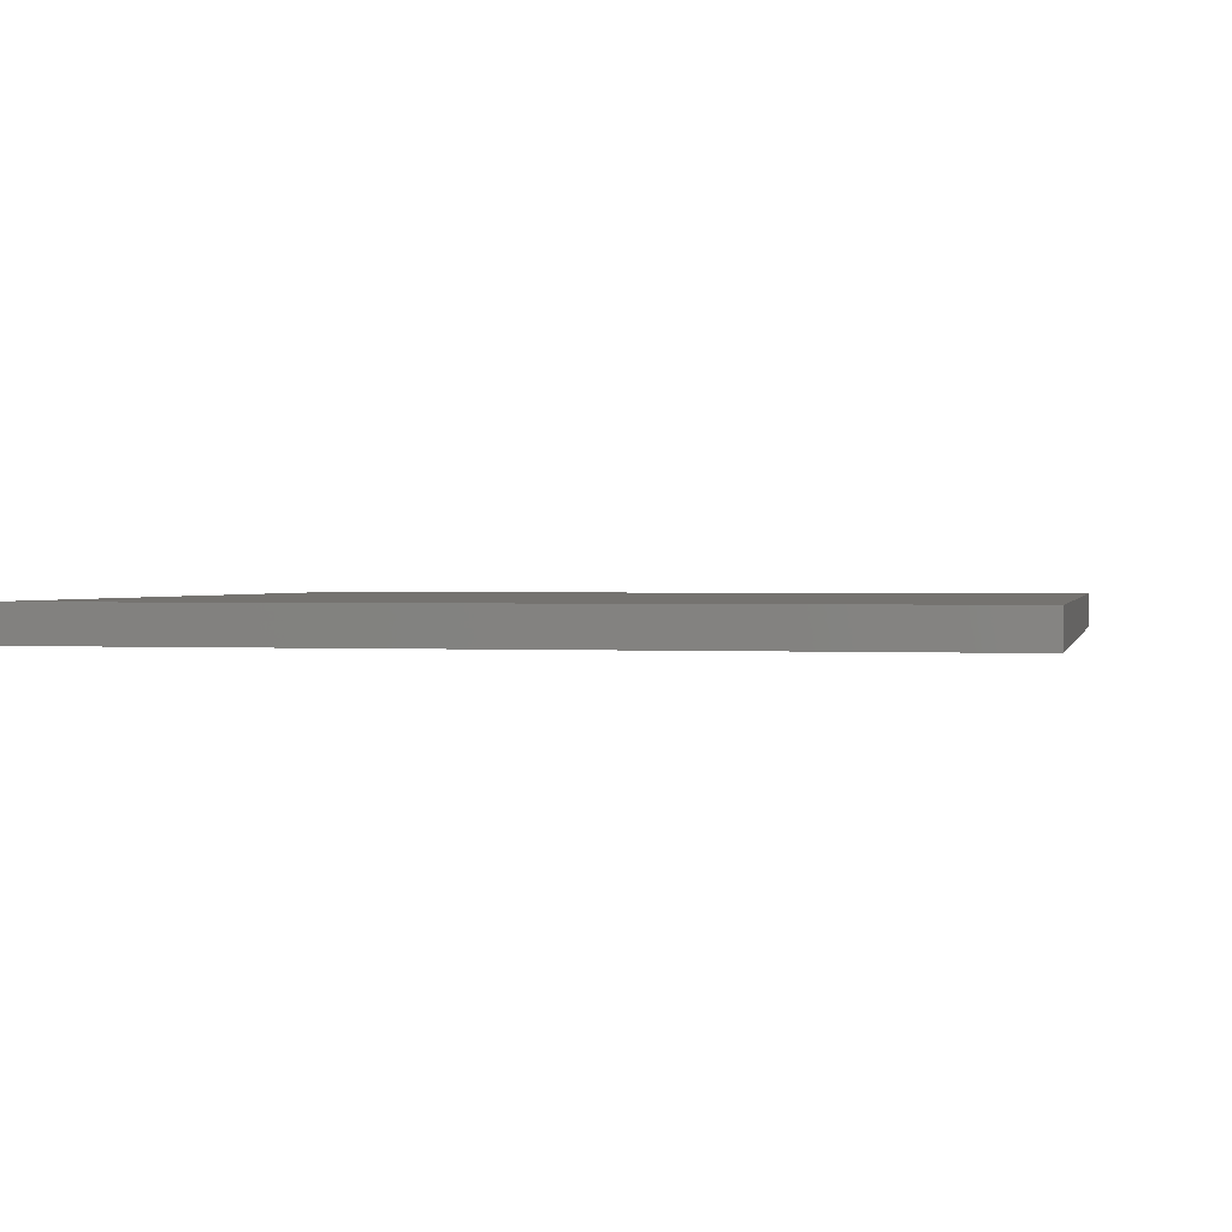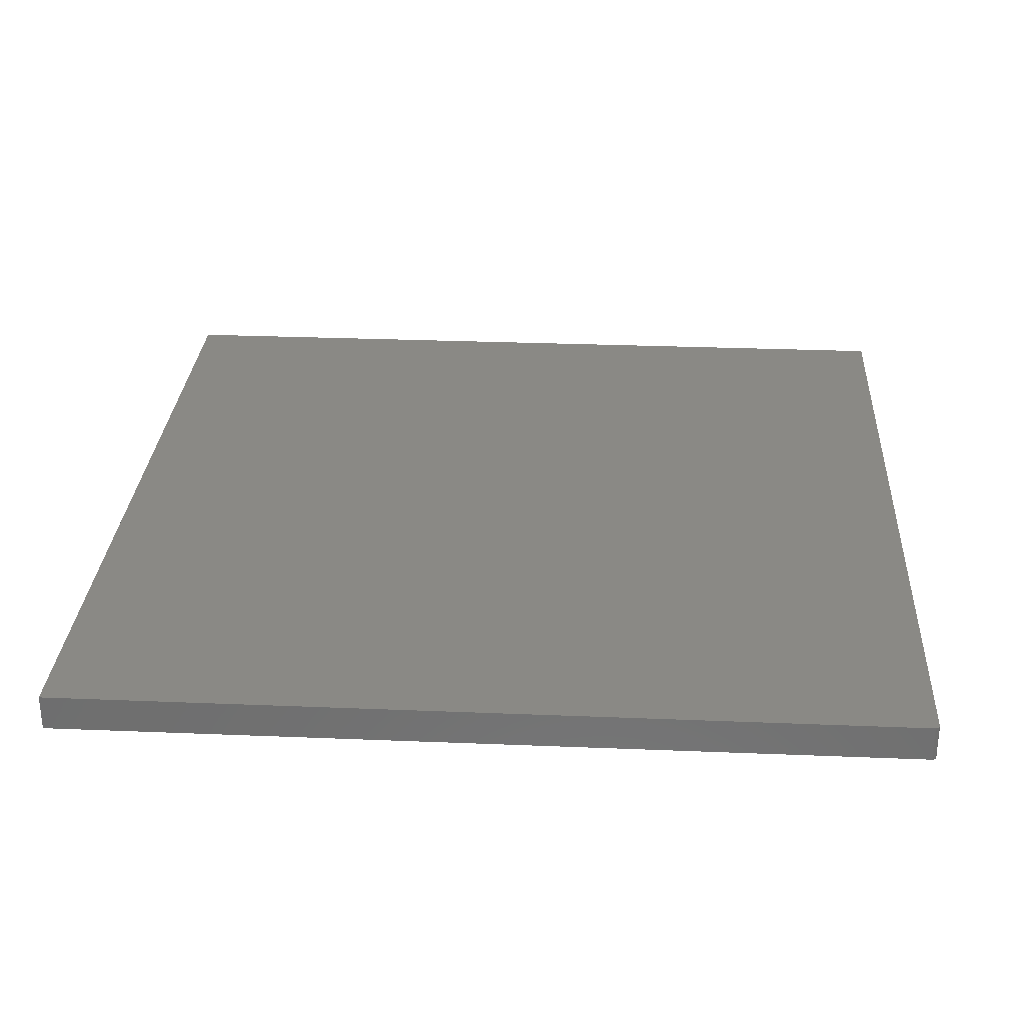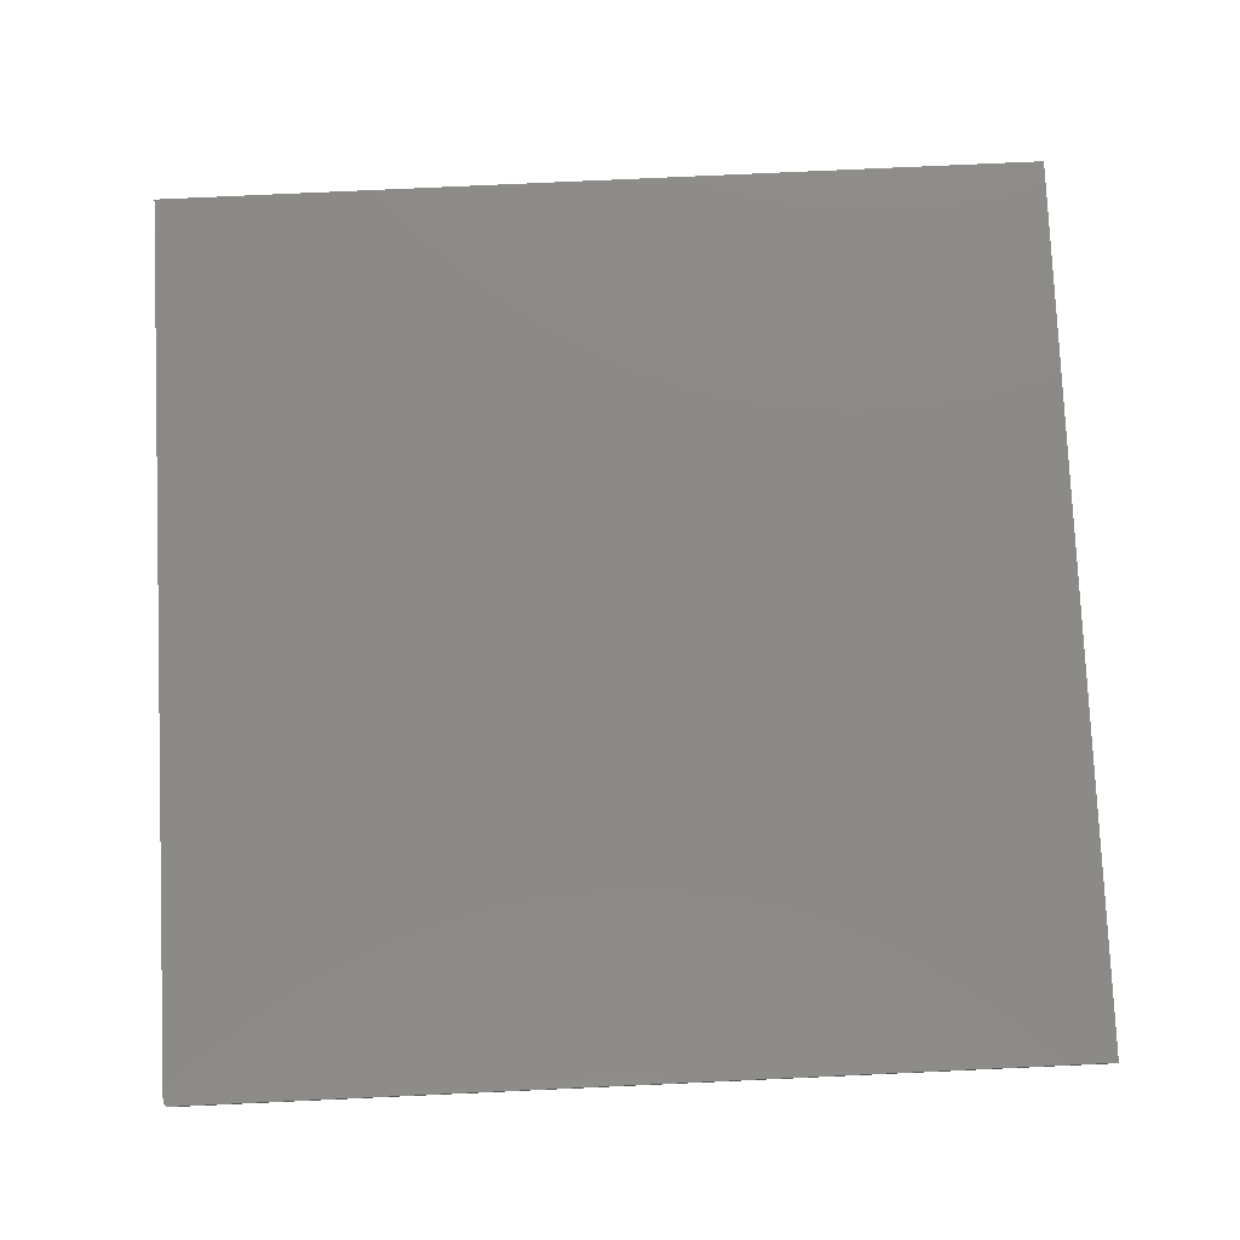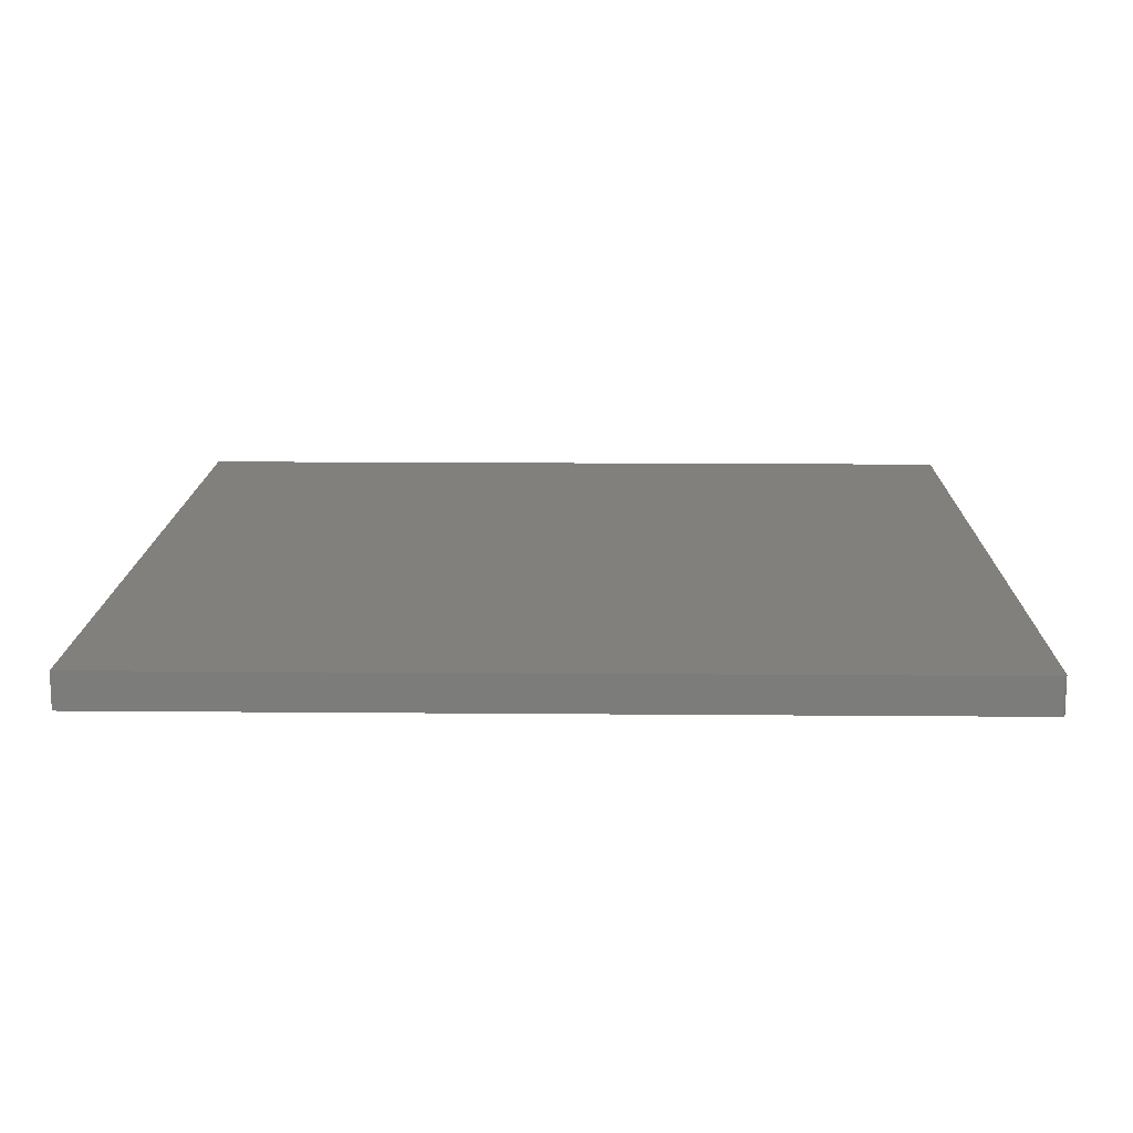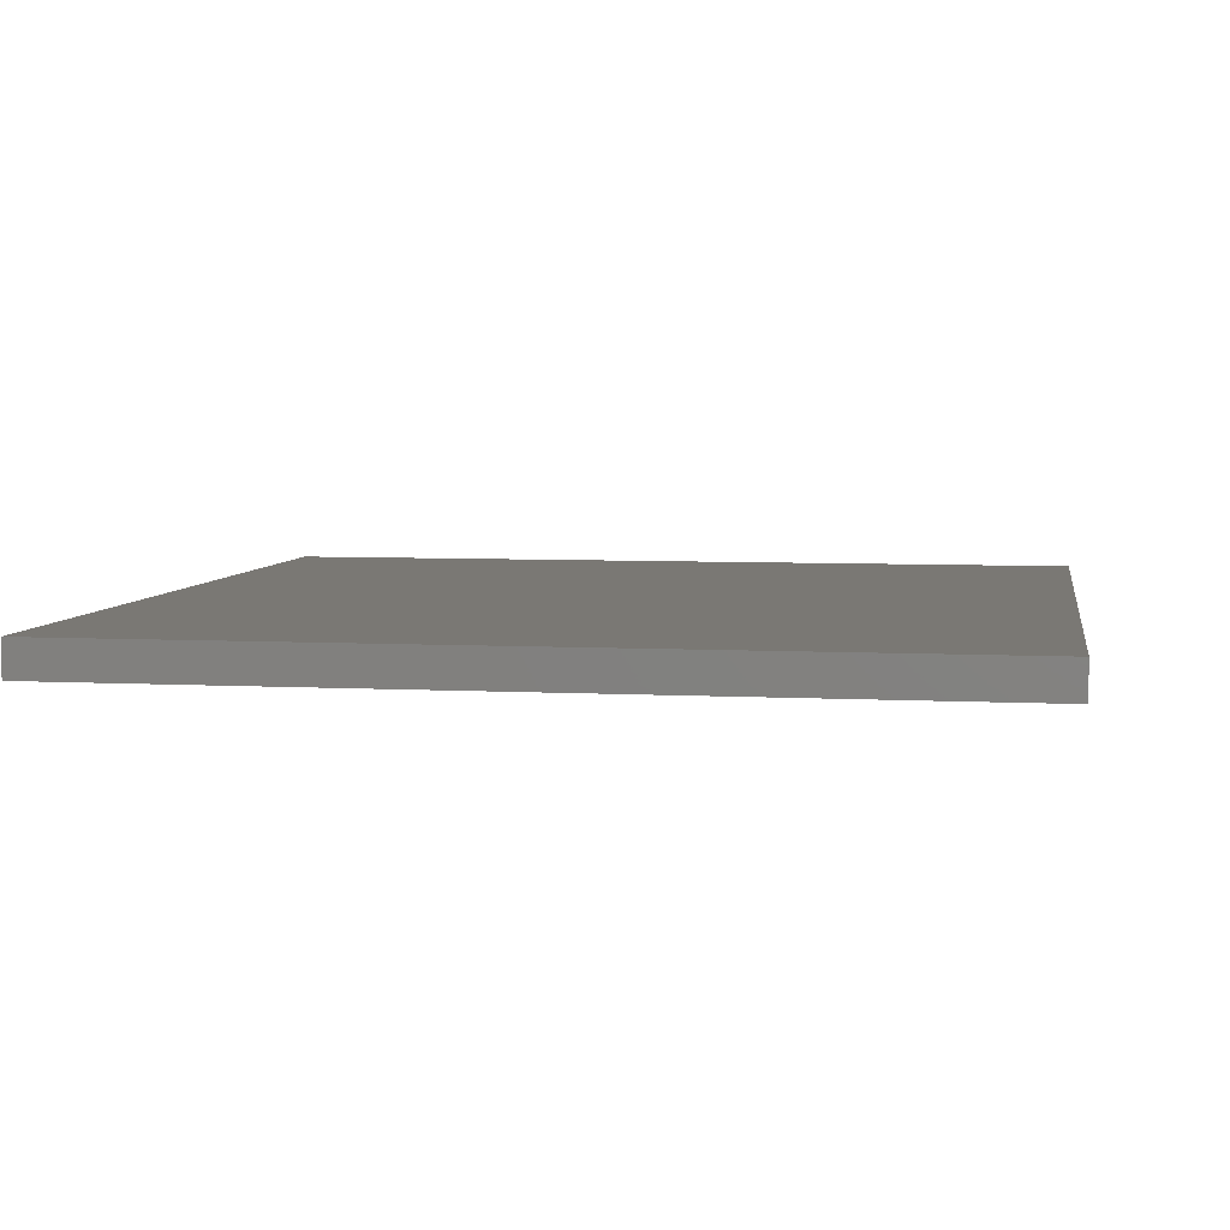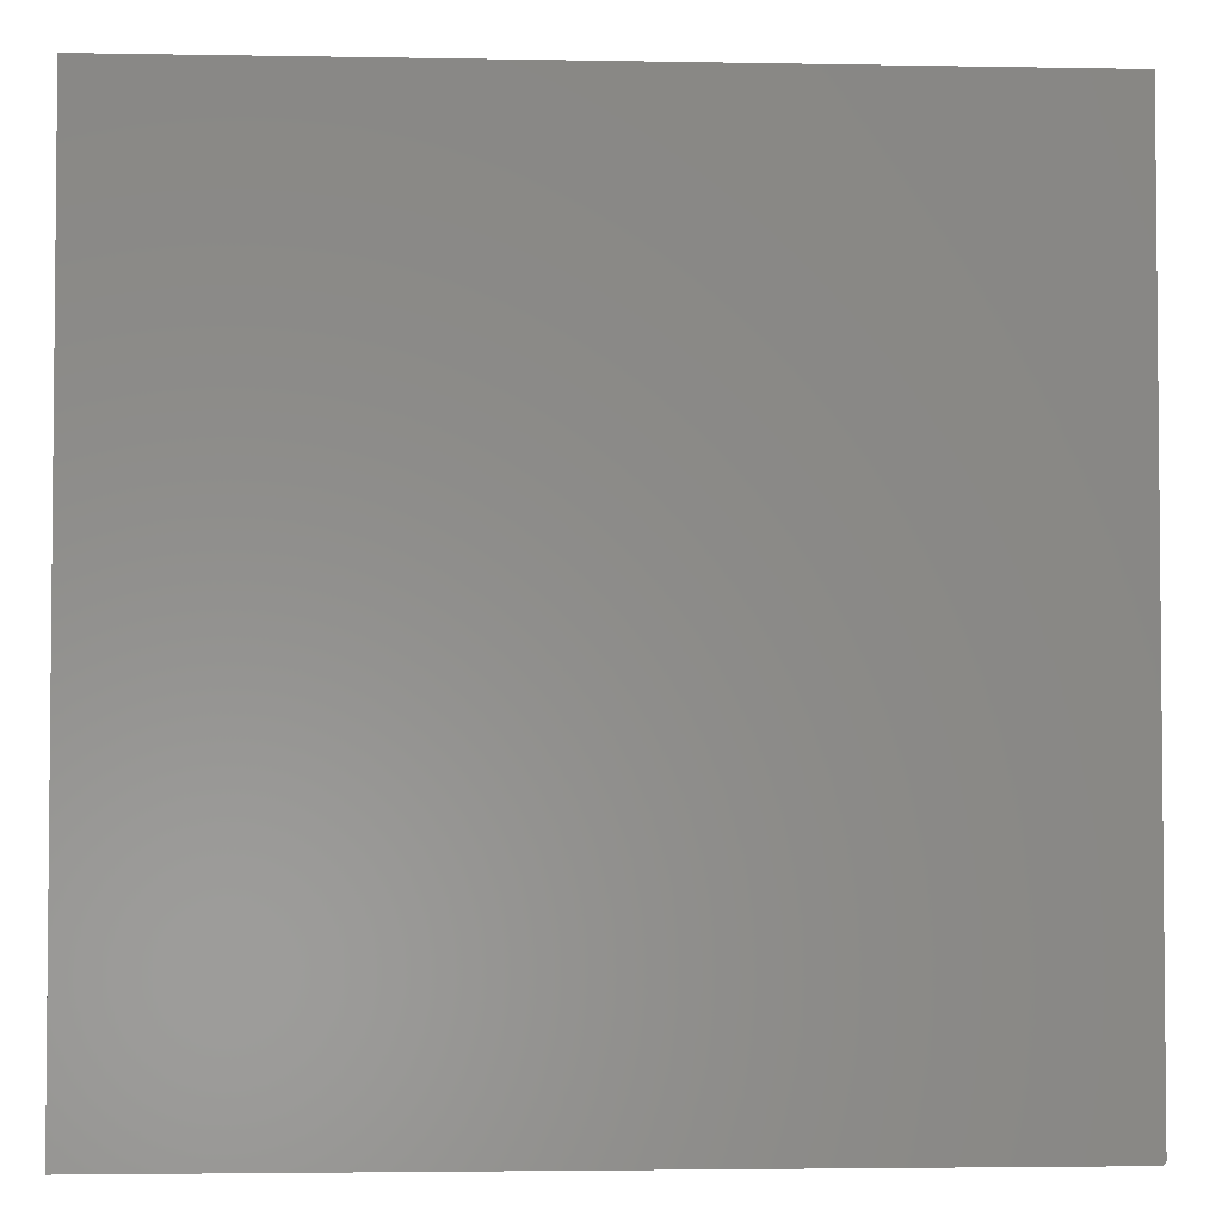
<metadata>
{"format":"stl","ext":"stl","renderer":"f3d","projection":"perspective","resolution":1024,"background":"white","views":[{"elev":1.1,"azim":-168.0,"up":"+Y"},{"elev":28.8,"azim":93.5,"up":"+Y"},{"elev":78.7,"azim":177.4,"up":"+Y"},{"elev":14.5,"azim":91.1,"up":"+Y"},{"elev":5.7,"azim":-80.7,"up":"+Y"},{"elev":-3.4,"azim":-3.6,"up":"+Z"}]}
</metadata>
<code>
# stl→obj: 24 verts, 44 faces
v 0.7465 -0.0625 -0.7487
v -0.75 -0.0625 -0.75
v 0.7422 -0.0625 -0.75
v 0.7437 -0.0625 -0.7498
v 0.7452 -0.0625 -0.7494
v -0.75 -0.0625 0.75
v 0.7477 -0.0625 -0.7477
v 0.7487 -0.0625 -0.7465
v 0.7494 -0.0625 -0.7452
v 0.7498 -0.0625 -0.7437
v 0.75 -0.0625 -0.7422
v 0.75 -0.0625 0.75
v 0.7465 1.663e-16 -0.7487
v 0.7452 1.661e-16 -0.7494
v 0.7437 1.659e-16 -0.7498
v 0.7422 1.657e-16 -0.75
v -0.75 0 -0.75
v -0.75 1.665e-16 0.75
v 0.75 3.331e-16 0.75
v 0.75 1.674e-16 -0.7422
v 0.7498 1.672e-16 -0.7437
v 0.7494 1.67e-16 -0.7452
v 0.7487 1.668e-16 -0.7465
v 0.7477 1.665e-16 -0.7477
f 1 2 3
f 1 3 4
f 1 4 5
f 6 2 1
f 6 1 7
f 6 7 8
f 6 8 9
f 6 9 10
f 6 10 11
f 6 11 12
f 13 14 15
f 13 15 16
f 13 16 17
f 18 19 20
f 18 20 21
f 18 21 22
f 18 22 23
f 18 23 24
f 18 24 13
f 18 13 17
f 11 20 12
f 12 20 19
f 2 17 3
f 3 17 16
f 20 11 21
f 21 11 10
f 21 10 22
f 22 10 9
f 22 9 23
f 23 9 8
f 23 8 24
f 24 8 7
f 24 7 13
f 13 7 1
f 13 1 14
f 14 1 5
f 14 5 15
f 15 5 4
f 15 4 16
f 16 4 3
f 6 18 2
f 2 18 17
f 12 19 6
f 6 19 18

</code>
